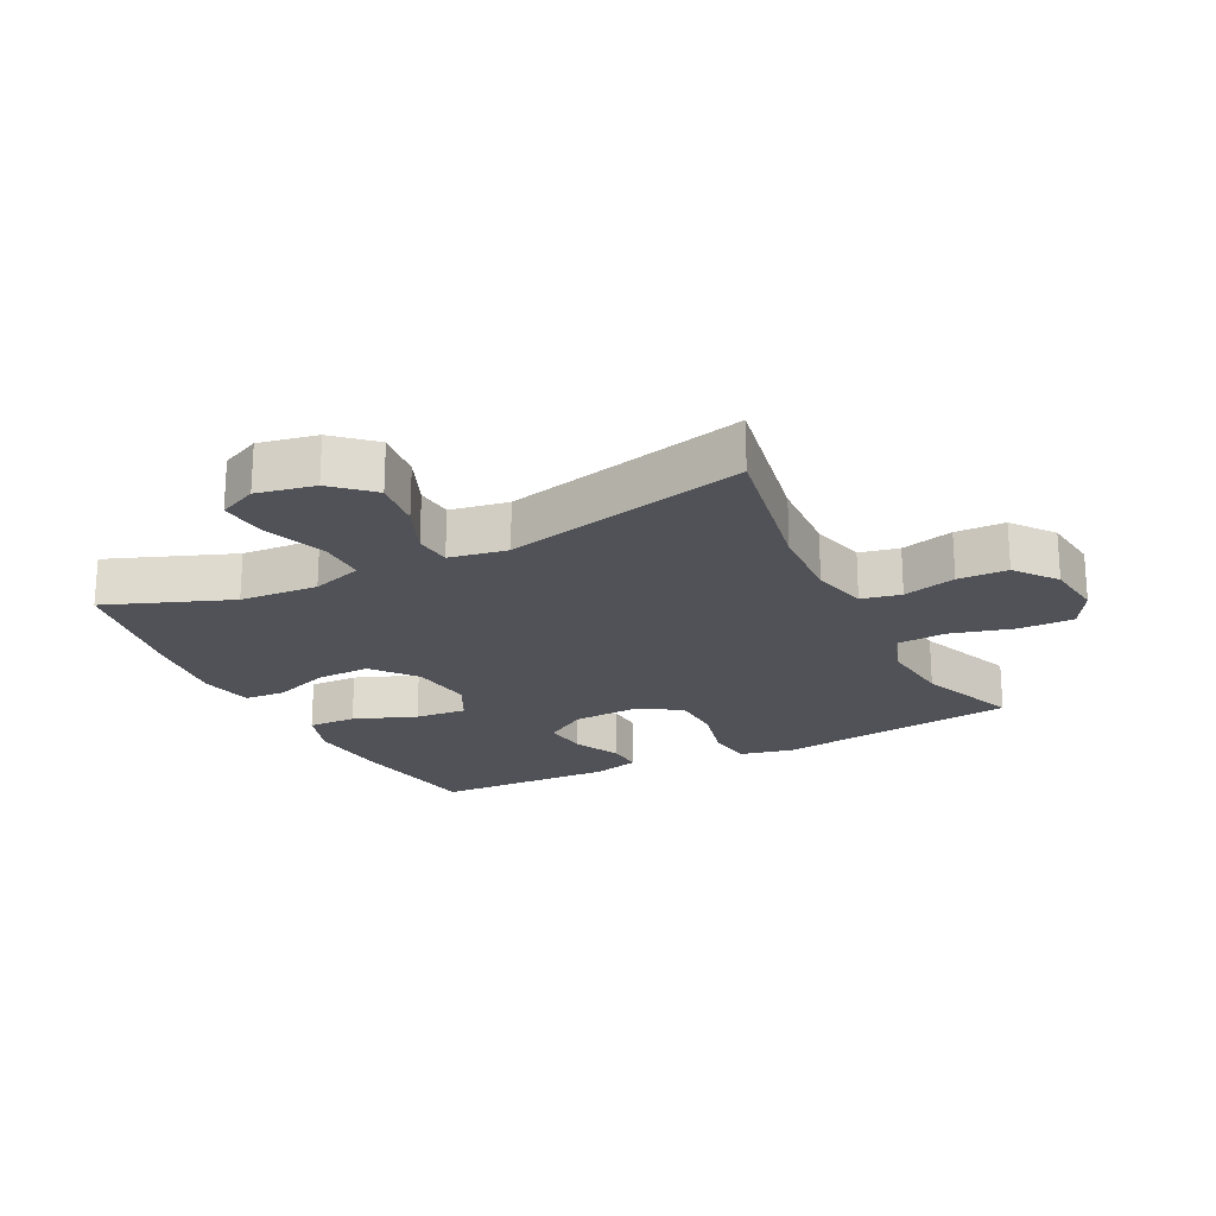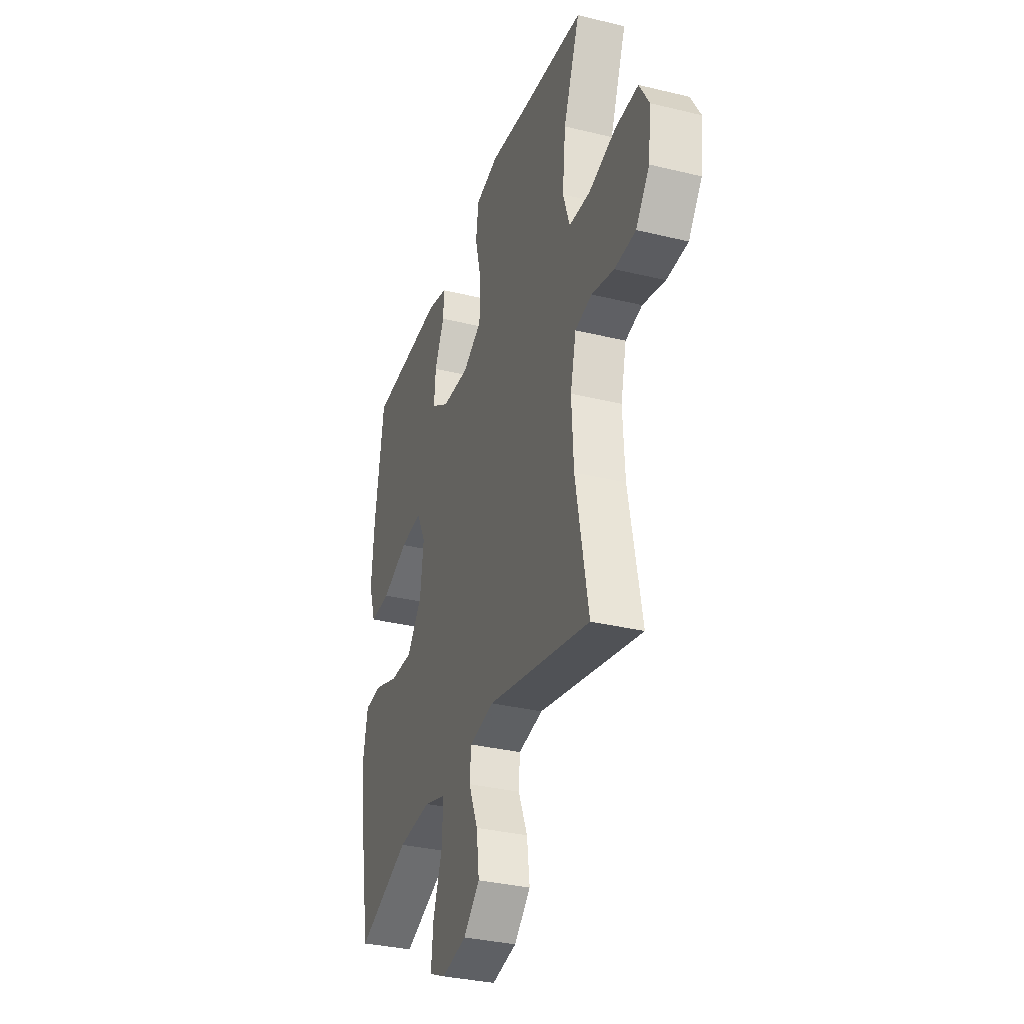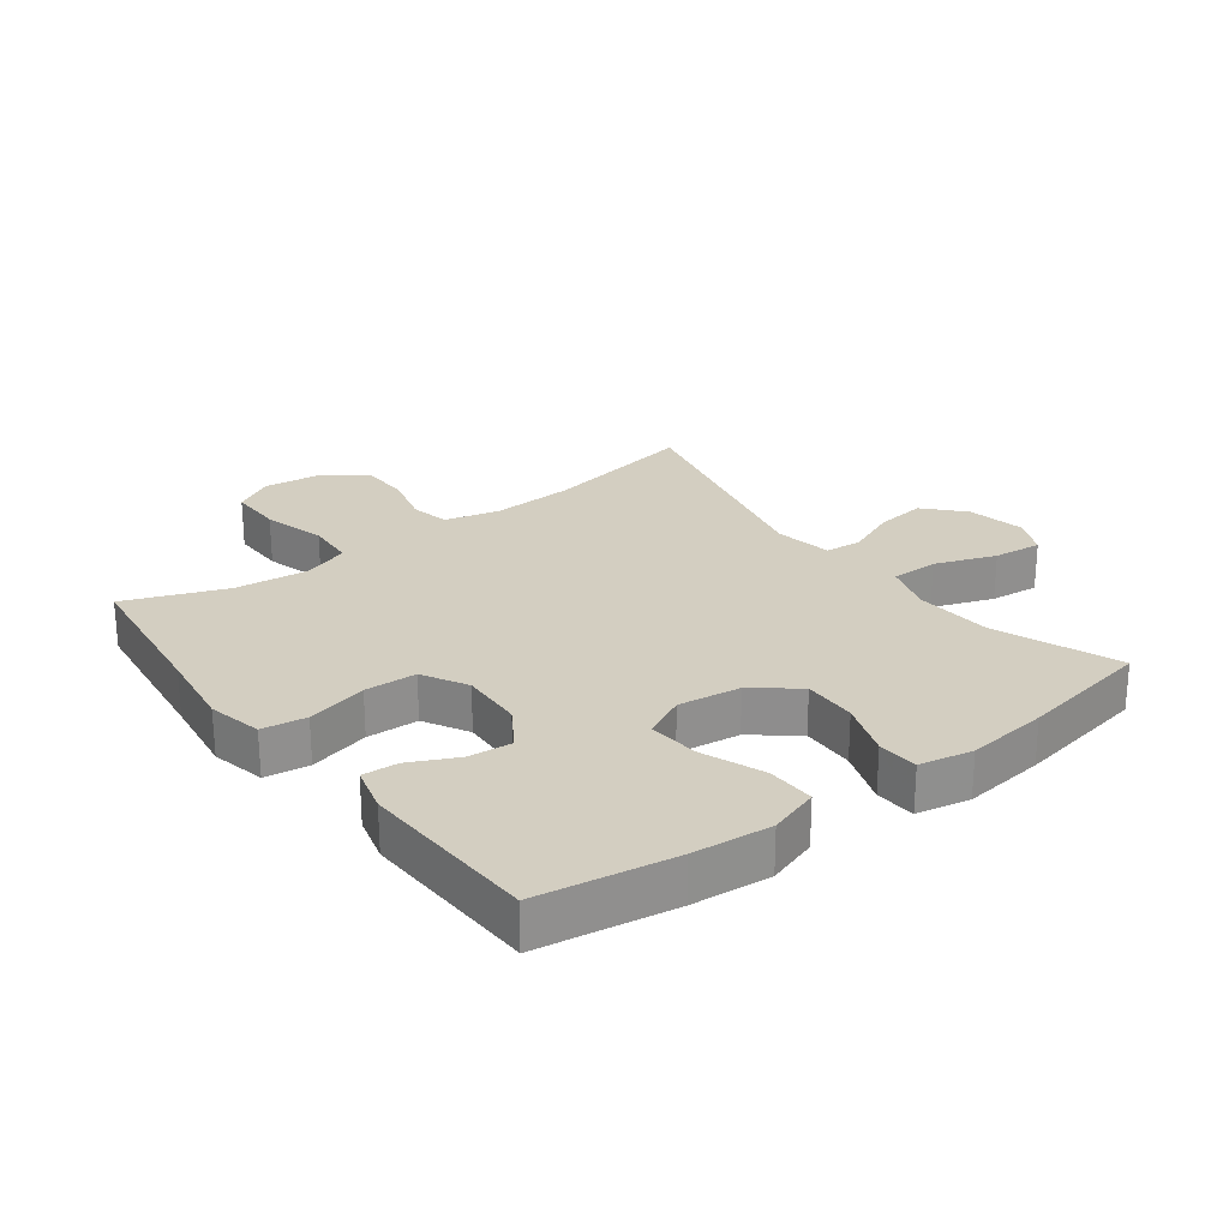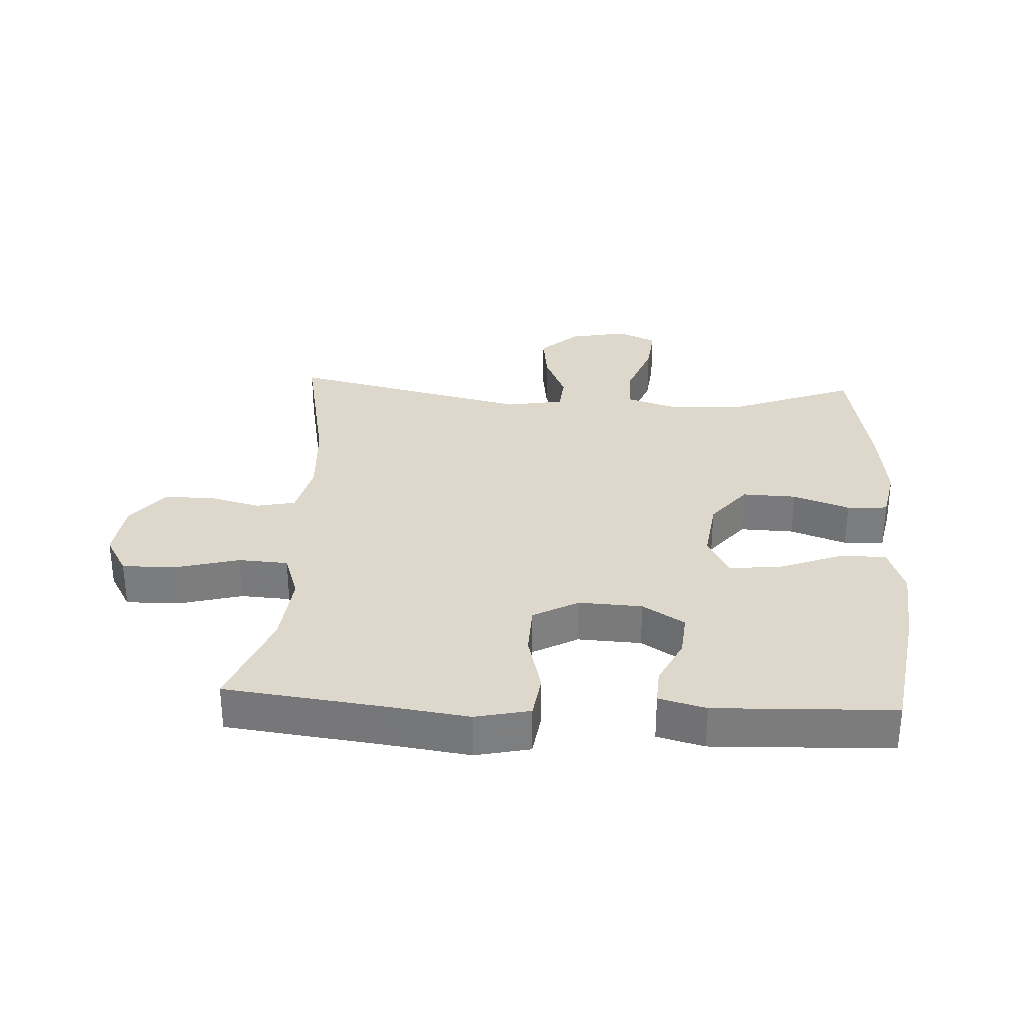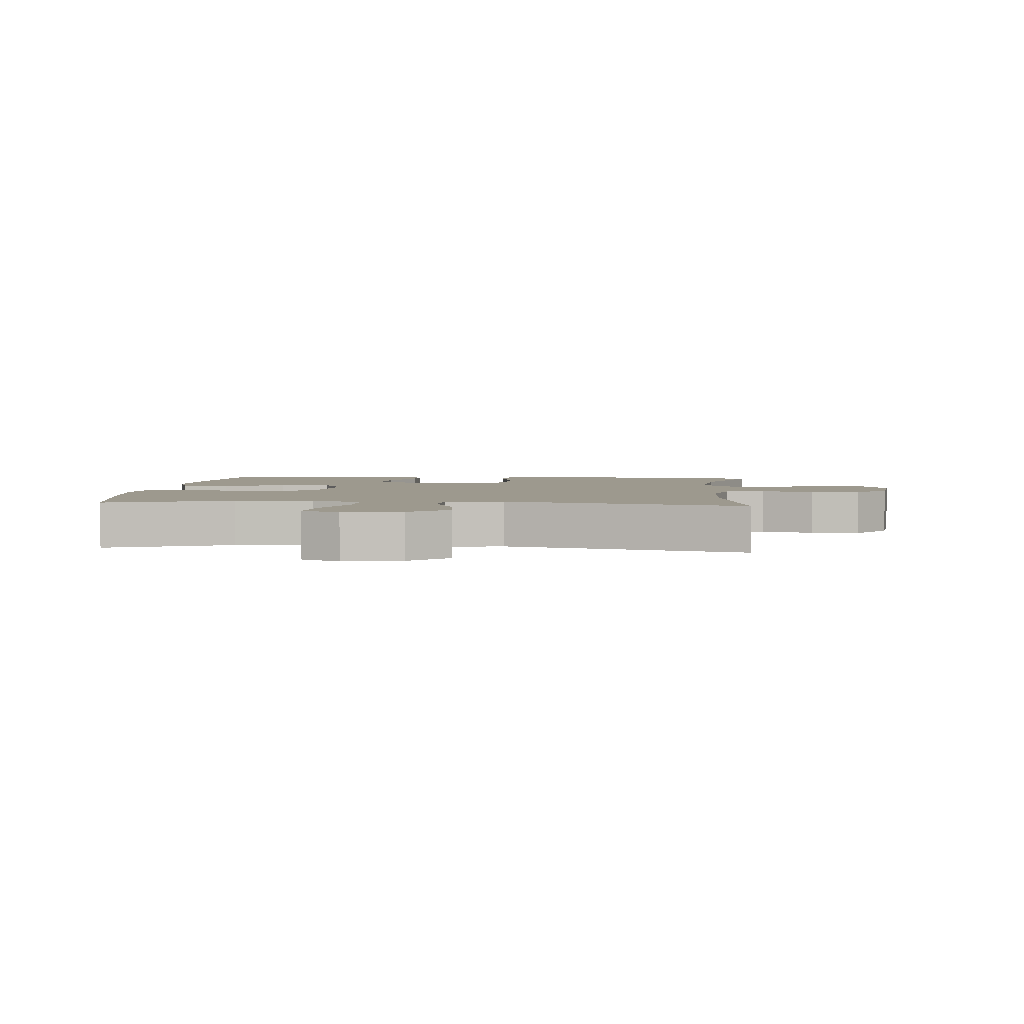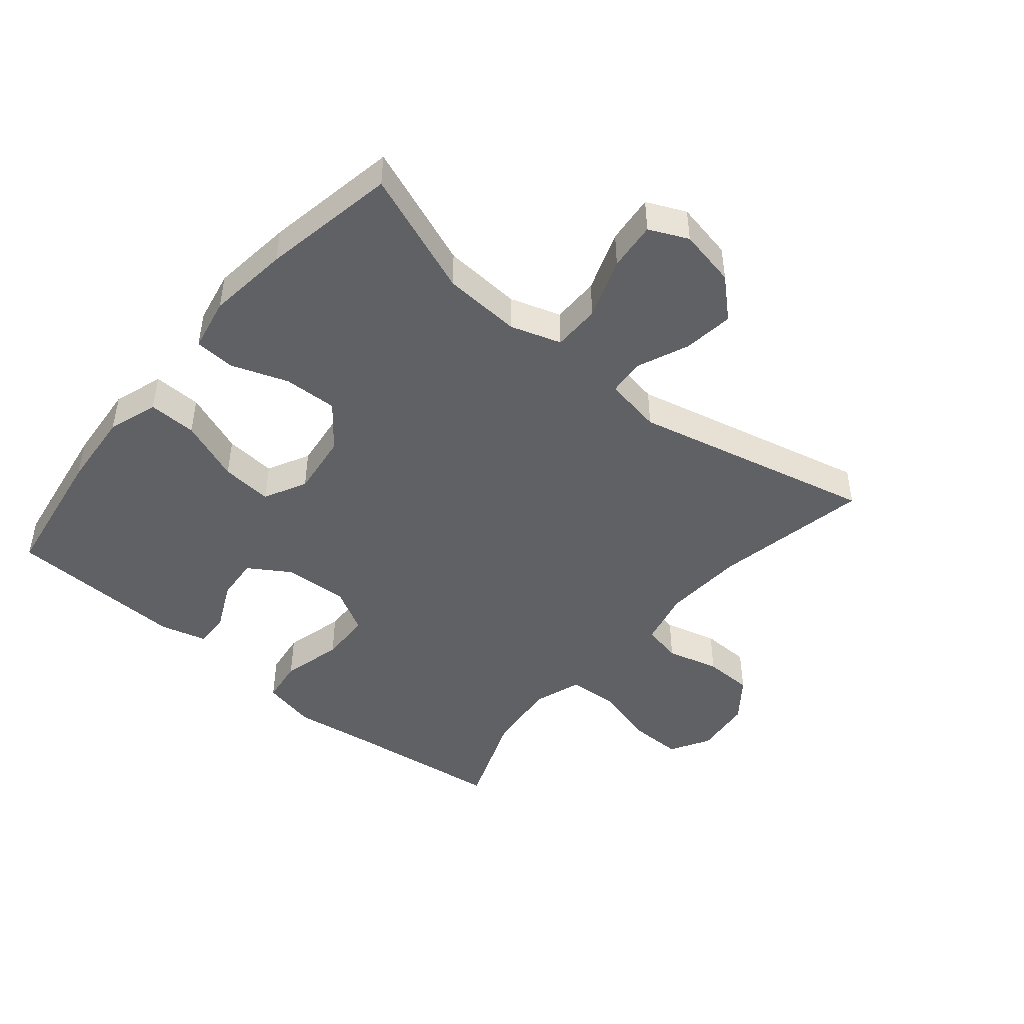
<metadata>
{"format":"obj","ext":"obj","renderer":"f3d","projection":"perspective","resolution":1024,"background":"white","views":[{"elev":-21.4,"azim":-153.2,"up":"+Y"},{"elev":-33.4,"azim":-108.4,"up":"+Z"},{"elev":25.1,"azim":53.0,"up":"+Y"},{"elev":31.1,"azim":3.0,"up":"+Y"},{"elev":3.3,"azim":-174.3,"up":"+Y"},{"elev":-46.1,"azim":140.0,"up":"+Y"}]}
</metadata>
<code>
v -0.5 0.07 0.5
v -0.251 0.07 0.531
v -0.123 0.07 0.549
v -0.037 0.07 0.53
v -0.027 0.07 0.46
v -0.051 0.07 0.364
v -0.048 0.07 0.282
v 0.023 0.07 0.243
v 0.123 0.07 0.248
v 0.189 0.07 0.29
v 0.183 0.07 0.359
v 0.147 0.07 0.434
v 0.144 0.07 0.49
v 0.218 0.07 0.51
v 0.5 0.07 0.5
v 0.534 0.07 0.285
v 0.545 0.07 0.161
v 0.519 0.07 0.082
v 0.443 0.07 0.084
v 0.345 0.07 0.122
v 0.264 0.07 0.129
v 0.23 0.07 0.062
v 0.243 0.07 -0.037
v 0.298 0.07 -0.106
v 0.383 0.07 -0.103
v 0.472 0.07 -0.071
v 0.536 0.07 -0.075
v 0.553 0.07 -0.159
v 0.538 0.07 -0.288
v 0.5 0.07 -0.5
v 0.305 0.07 -0.425
v 0.182 0.07 -0.417
v 0.102 0.07 -0.443
v 0.102 0.07 -0.518
v 0.137 0.07 -0.614
v 0.145 0.07 -0.691
v 0.084 0.07 -0.719
v -0.007 0.07 -0.701
v -0.067 0.07 -0.646
v -0.057 0.07 -0.566
v -0.023 0.07 -0.485
v -0.028 0.07 -0.427
v -0.119 0.07 -0.411
v -0.5 0.07 -0.5
v -0.453 0.07 -0.254
v -0.446 0.07 -0.126
v -0.467 0.07 -0.038
v -0.529 0.07 -0.025
v -0.612 0.07 -0.047
v -0.69 0.07 -0.045
v -0.74 0.07 0.02
v -0.751 0.07 0.112
v -0.715 0.07 0.175
v -0.63 0.07 0.174
v -0.53 0.07 0.147
v -0.452 0.07 0.152
v -0.427 0.07 0.227
v -0.439 0.07 0.342
v -0.5 0 0.5
v -0.251 0 0.531
v -0.123 0 0.549
v -0.037 0 0.53
v -0.027 0 0.46
v -0.051 0 0.364
v -0.048 0 0.282
v 0.023 0 0.243
v 0.123 0 0.248
v 0.189 0 0.29
v 0.183 0 0.359
v 0.147 0 0.434
v 0.144 0 0.49
v 0.218 0 0.51
v 0.5 0 0.5
v 0.534 0 0.285
v 0.545 0 0.161
v 0.519 0 0.082
v 0.443 0 0.084
v 0.345 0 0.122
v 0.264 0 0.129
v 0.23 0 0.062
v 0.243 0 -0.037
v 0.298 0 -0.106
v 0.383 0 -0.103
v 0.472 0 -0.071
v 0.536 0 -0.075
v 0.553 0 -0.159
v 0.538 0 -0.288
v 0.5 0 -0.5
v 0.305 0 -0.425
v 0.182 0 -0.417
v 0.102 0 -0.443
v 0.102 0 -0.518
v 0.137 0 -0.614
v 0.145 0 -0.691
v 0.084 0 -0.719
v -0.007 0 -0.701
v -0.067 0 -0.646
v -0.057 0 -0.566
v -0.023 0 -0.485
v -0.028 0 -0.427
v -0.119 0 -0.411
v -0.5 0 -0.5
v -0.453 0 -0.254
v -0.446 0 -0.126
v -0.467 0 -0.038
v -0.529 0 -0.025
v -0.612 0 -0.047
v -0.69 0 -0.045
v -0.74 0 0.02
v -0.751 0 0.112
v -0.715 0 0.175
v -0.63 0 0.174
v -0.53 0 0.147
v -0.452 0 0.152
v -0.427 0 0.227
v -0.439 0 0.342
f 53 54 55
f 52 53 55
f 51 52 55
f 50 51 55
f 49 50 55
f 48 49 55
f 47 48 55 56
f 46 47 56 57
f 43 44 45
f 42 43 45 46
f 39 40 41
f 38 39 41
f 37 38 41
f 36 37 41
f 35 36 41
f 34 35 41
f 33 34 41 42
f 42 46 57
f 33 42 57
f 32 33 57
f 29 30 31
f 28 29 31
f 27 28 31
f 26 27 31
f 25 26 31
f 24 25 31 32
f 18 19 20
f 17 18 20
f 16 17 20
f 15 16 20
f 14 15 20
f 13 14 20
f 12 13 20
f 11 12 20
f 10 11 20 21
f 9 10 21 22
f 4 5 6
f 3 4 6
f 2 3 6
f 2 6 7
f 1 2 7
f 58 1 7
f 57 58 7
f 32 57 7
f 24 32 7
f 23 24 7
f 8 9 22 23
f 7 8 23
f 113 112 111
f 113 111 110
f 113 110 109
f 113 109 108
f 113 108 107
f 113 107 106
f 114 113 106 105
f 115 114 105 104
f 103 102 101
f 104 103 101 100
f 99 98 97
f 99 97 96
f 99 96 95
f 99 95 94
f 99 94 93
f 99 93 92
f 100 99 92 91
f 115 104 100
f 115 100 91
f 115 91 90
f 89 88 87
f 89 87 86
f 89 86 85
f 89 85 84
f 89 84 83
f 90 89 83 82
f 78 77 76
f 78 76 75
f 78 75 74
f 78 74 73
f 78 73 72
f 78 72 71
f 78 71 70
f 78 70 69
f 79 78 69 68
f 80 79 68 67
f 64 63 62
f 64 62 61
f 64 61 60
f 65 64 60
f 65 60 59
f 65 59 116
f 65 116 115
f 65 115 90
f 65 90 82
f 65 82 81
f 81 80 67 66
f 81 66 65
f 1 59 60 2
f 2 60 61 3
f 3 61 62 4
f 4 62 63 5
f 5 63 64 6
f 6 64 65 7
f 7 65 66 8
f 8 66 67 9
f 9 67 68 10
f 10 68 69 11
f 11 69 70 12
f 12 70 71 13
f 13 71 72 14
f 14 72 73 15
f 15 73 74 16
f 16 74 75 17
f 17 75 76 18
f 18 76 77 19
f 19 77 78 20
f 20 78 79 21
f 21 79 80 22
f 22 80 81 23
f 23 81 82 24
f 24 82 83 25
f 25 83 84 26
f 26 84 85 27
f 27 85 86 28
f 28 86 87 29
f 29 87 88 30
f 30 88 89 31
f 31 89 90 32
f 32 90 91 33
f 33 91 92 34
f 34 92 93 35
f 35 93 94 36
f 36 94 95 37
f 37 95 96 38
f 38 96 97 39
f 39 97 98 40
f 40 98 99 41
f 41 99 100 42
f 42 100 101 43
f 43 101 102 44
f 44 102 103 45
f 45 103 104 46
f 46 104 105 47
f 47 105 106 48
f 48 106 107 49
f 49 107 108 50
f 50 108 109 51
f 51 109 110 52
f 52 110 111 53
f 53 111 112 54
f 54 112 113 55
f 55 113 114 56
f 56 114 115 57
f 57 115 116 58
f 58 116 59 1

</code>
